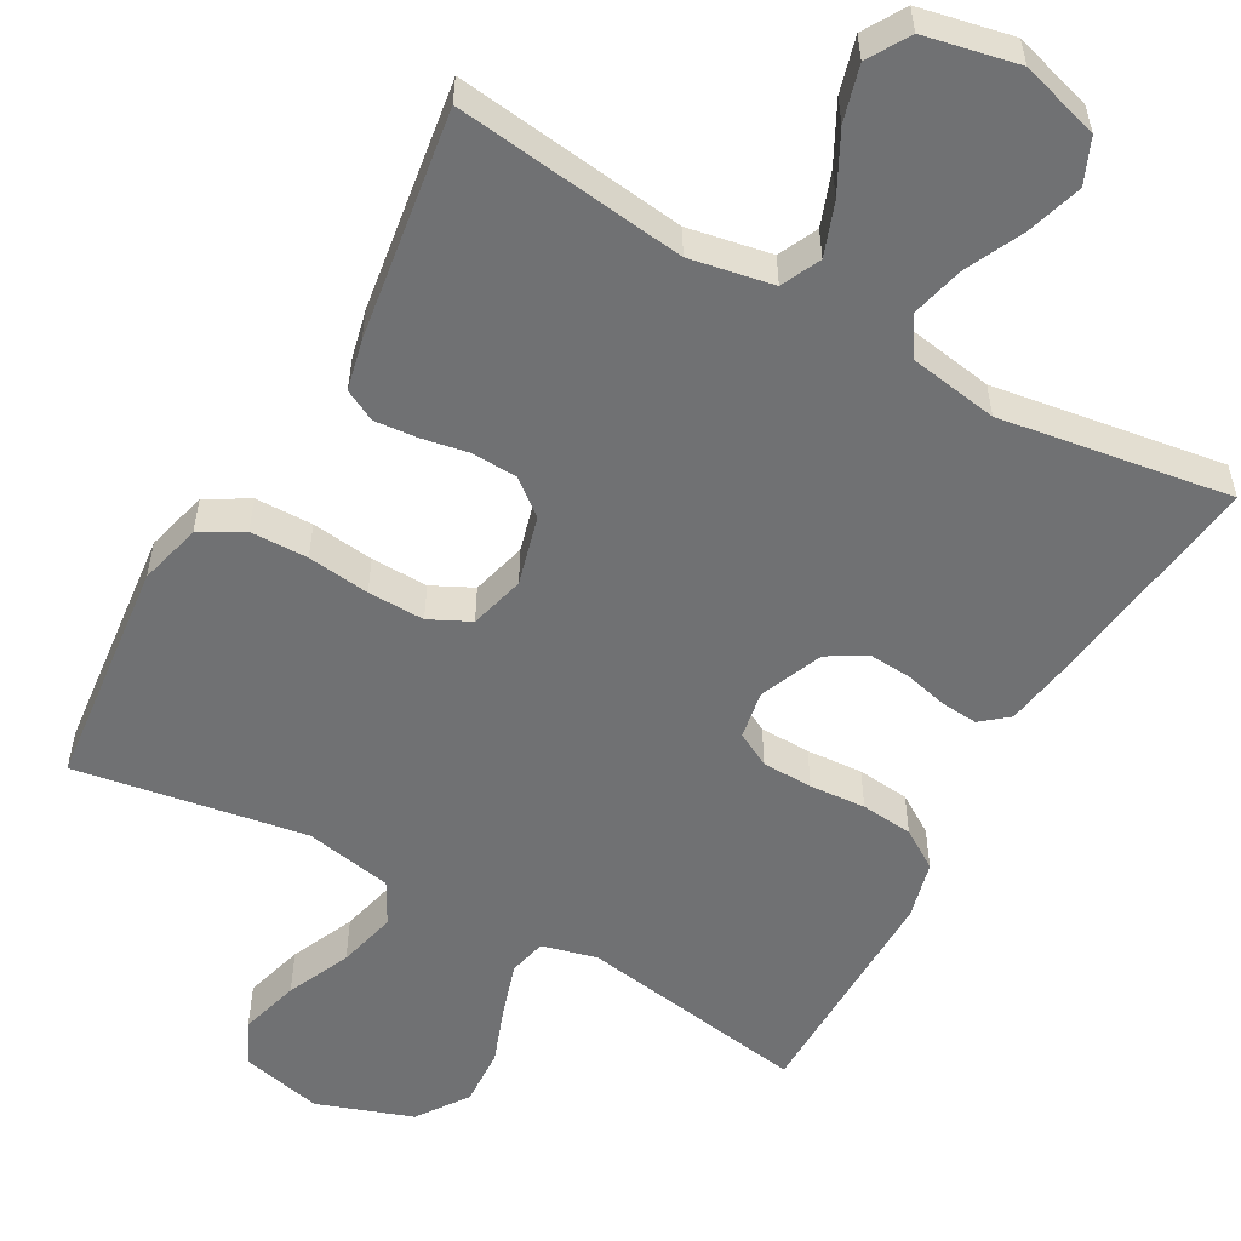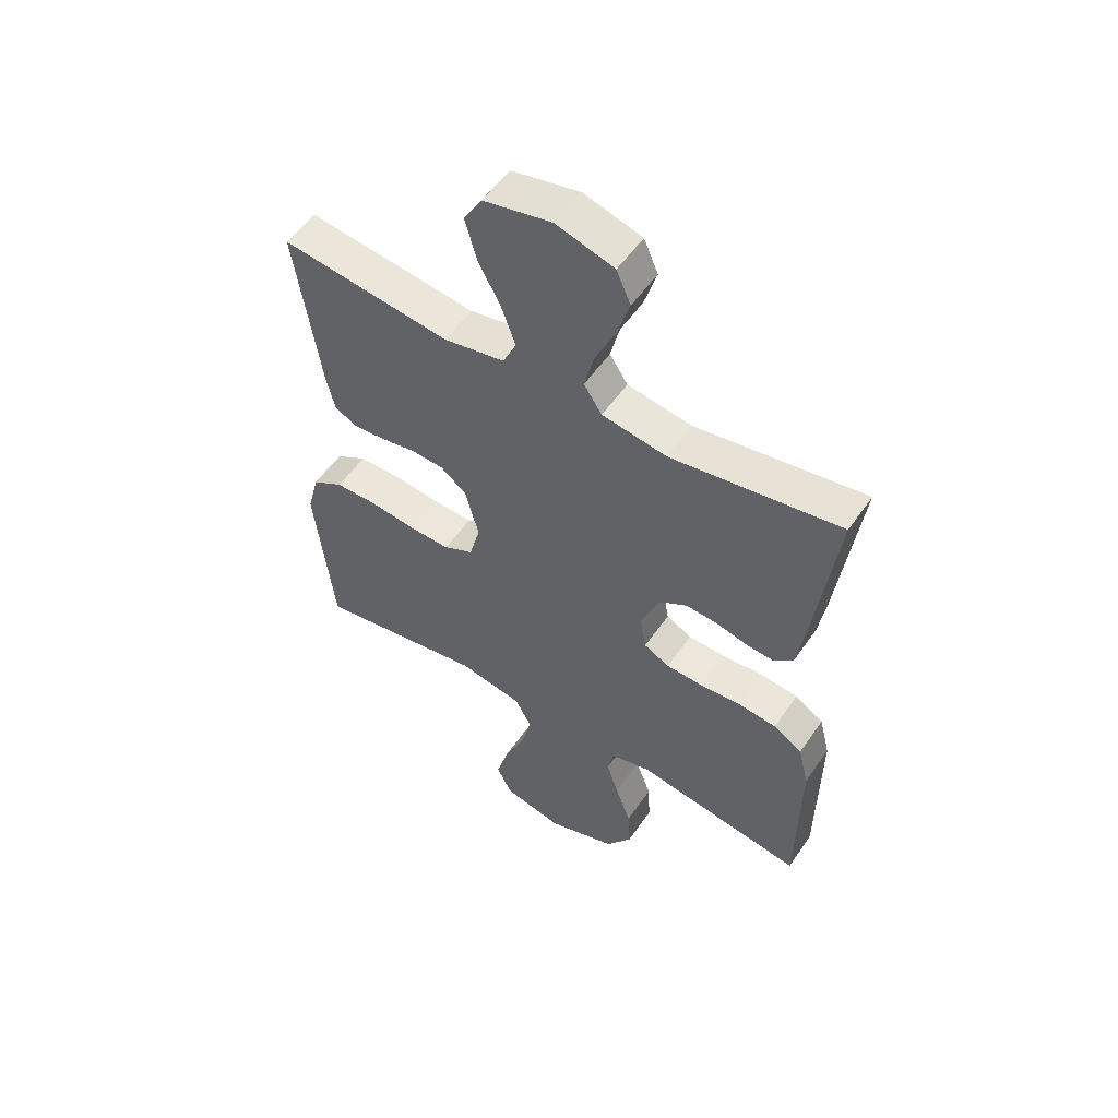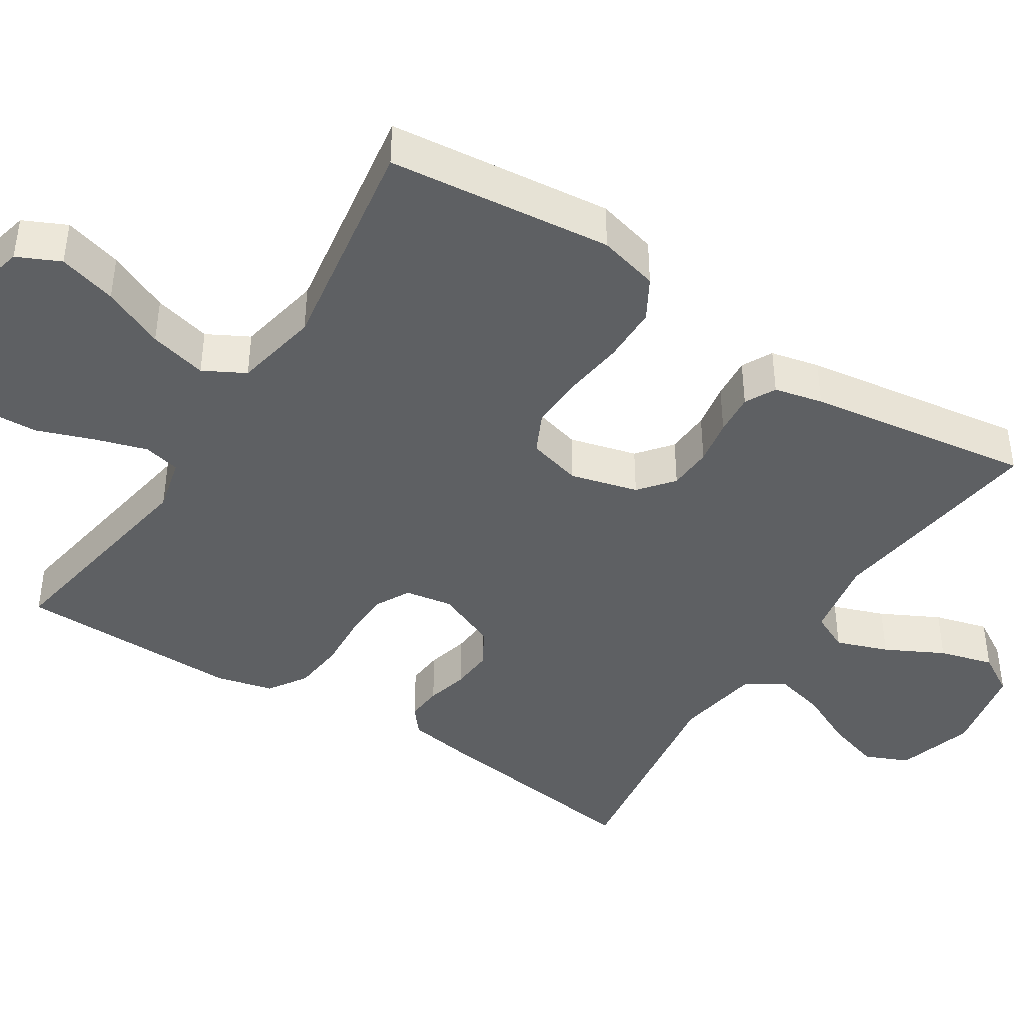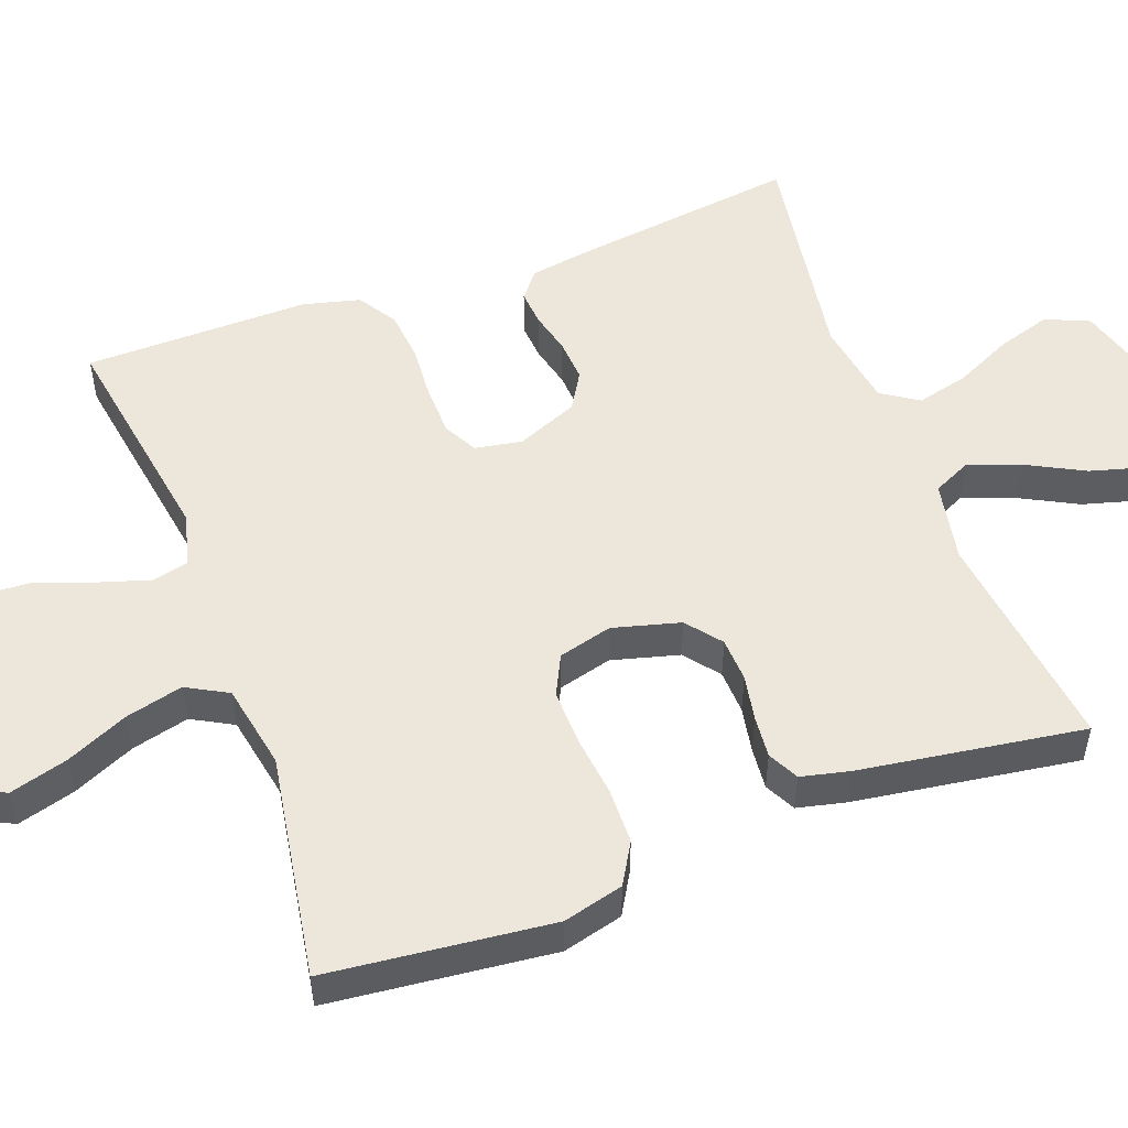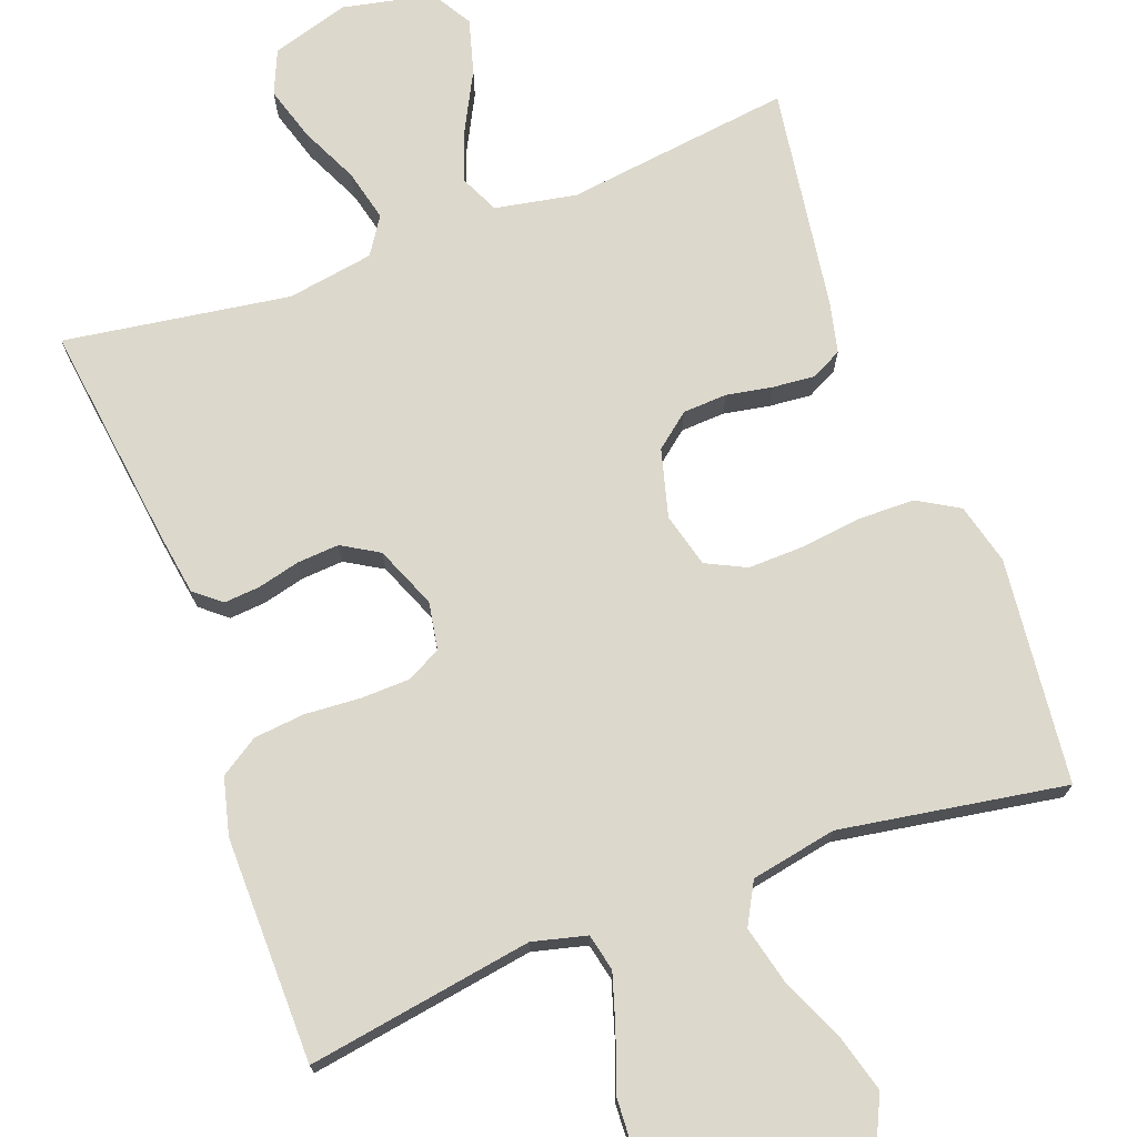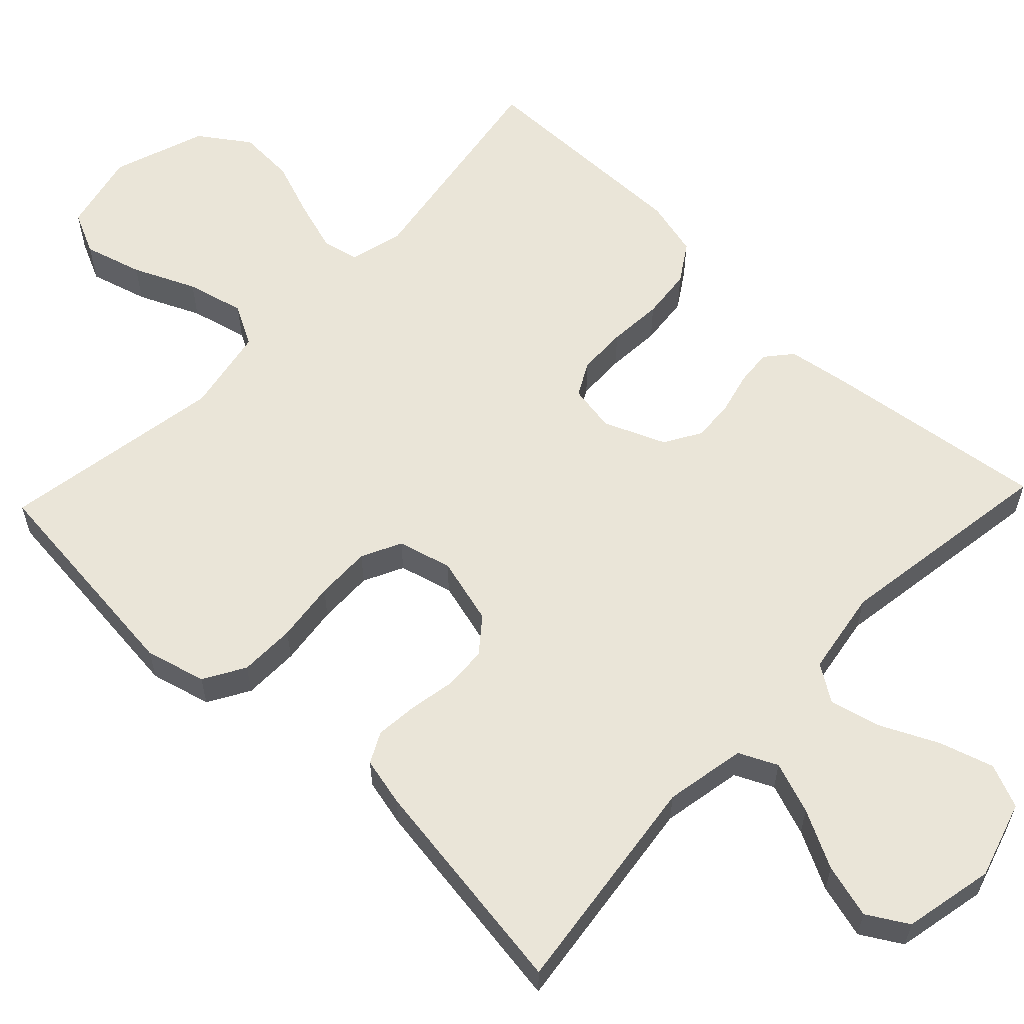
<metadata>
{"format":"obj","ext":"obj","renderer":"f3d","projection":"perspective","resolution":1024,"background":"white","views":[{"elev":-55.1,"azim":-29.2,"up":"+Y"},{"elev":54.3,"azim":33.8,"up":"+Z"},{"elev":-42.5,"azim":-122.8,"up":"+Y"},{"elev":52.7,"azim":-110.2,"up":"+Y"},{"elev":72.7,"azim":159.7,"up":"+Y"},{"elev":59.5,"azim":-46.4,"up":"+Y"}]}
</metadata>
<code>
v -0.5 0.07 0.5
v -0.2 0.07 0.461
v -0.092 0.07 0.481
v -0.068 0.07 0.532
v -0.093 0.07 0.601
v -0.133 0.07 0.678
v -0.153 0.07 0.75
v -0.121 0.07 0.804
v 0 0.07 0.829
v 0.103 0.07 0.798
v 0.128 0.07 0.74
v 0.106 0.07 0.668
v 0.07 0.07 0.592
v 0.053 0.07 0.523
v 0.085 0.07 0.474
v 0.2 0.07 0.455
v 0.5 0.07 0.5
v 0.461 0.07 0.2
v 0.448 0.07 0.118
v 0.413 0.07 0.089
v 0.365 0.07 0.093
v 0.309 0.07 0.107
v 0.253 0.07 0.111
v 0.204 0.07 0.082
v 0.17 0.07 0
v 0.181 0.07 -0.063
v 0.226 0.07 -0.087
v 0.292 0.07 -0.089
v 0.365 0.07 -0.084
v 0.433 0.07 -0.091
v 0.484 0.07 -0.124
v 0.503 0.07 -0.2
v 0.5 0.07 -0.5
v 0.2 0.07 -0.451
v 0.128 0.07 -0.469
v 0.117 0.07 -0.518
v 0.138 0.07 -0.586
v 0.166 0.07 -0.663
v 0.17 0.07 -0.739
v 0.124 0.07 -0.805
v 0 0.07 -0.848
v -0.107 0.07 -0.823
v -0.134 0.07 -0.766
v -0.112 0.07 -0.688
v -0.075 0.07 -0.605
v -0.056 0.07 -0.528
v -0.086 0.07 -0.473
v -0.2 0.07 -0.451
v -0.5 0.07 -0.5
v -0.532 0.07 -0.2
v -0.511 0.07 -0.119
v -0.456 0.07 -0.087
v -0.381 0.07 -0.086
v -0.3 0.07 -0.096
v -0.226 0.07 -0.098
v -0.173 0.07 -0.072
v -0.154 0.07 0
v -0.178 0.07 0.09
v -0.224 0.07 0.127
v -0.283 0.07 0.13
v -0.344 0.07 0.119
v -0.4 0.07 0.114
v -0.441 0.07 0.135
v -0.456 0.07 0.2
v -0.5 0 0.5
v -0.2 0 0.461
v -0.092 0 0.481
v -0.068 0 0.532
v -0.093 0 0.601
v -0.133 0 0.678
v -0.153 0 0.75
v -0.121 0 0.804
v 0 0 0.829
v 0.103 0 0.798
v 0.128 0 0.74
v 0.106 0 0.668
v 0.07 0 0.592
v 0.053 0 0.523
v 0.085 0 0.474
v 0.2 0 0.455
v 0.5 0 0.5
v 0.461 0 0.2
v 0.448 0 0.118
v 0.413 0 0.089
v 0.365 0 0.093
v 0.309 0 0.107
v 0.253 0 0.111
v 0.204 0 0.082
v 0.17 0 0
v 0.181 0 -0.063
v 0.226 0 -0.087
v 0.292 0 -0.089
v 0.365 0 -0.084
v 0.433 0 -0.091
v 0.484 0 -0.124
v 0.503 0 -0.2
v 0.5 0 -0.5
v 0.2 0 -0.451
v 0.128 0 -0.469
v 0.117 0 -0.518
v 0.138 0 -0.586
v 0.166 0 -0.663
v 0.17 0 -0.739
v 0.124 0 -0.805
v 0 0 -0.848
v -0.107 0 -0.823
v -0.134 0 -0.766
v -0.112 0 -0.688
v -0.075 0 -0.605
v -0.056 0 -0.528
v -0.086 0 -0.473
v -0.2 0 -0.451
v -0.5 0 -0.5
v -0.532 0 -0.2
v -0.511 0 -0.119
v -0.456 0 -0.087
v -0.381 0 -0.086
v -0.3 0 -0.096
v -0.226 0 -0.098
v -0.173 0 -0.072
v -0.154 0 0
v -0.178 0 0.09
v -0.224 0 0.127
v -0.283 0 0.13
v -0.344 0 0.119
v -0.4 0 0.114
v -0.441 0 0.135
v -0.456 0 0.2
f 63 64 1 2
f 60 61 62 63
f 60 63 2 3
f 59 60 3
f 58 59 3 4
f 57 58 4
f 51 52 53 54
f 51 54 55
f 48 49 50 51
f 47 48 51 55
f 46 47 55 56
f 42 43 44 45
f 42 45 46
f 41 42 46
f 40 41 46
f 37 38 39 40
f 36 37 40 46
f 35 36 46 56
f 31 32 33 34
f 28 29 30 31
f 27 28 31 34
f 26 27 34 35
f 19 20 21 22
f 19 22 23
f 16 17 18 19
f 15 16 19 23
f 14 15 23 24
f 10 11 12 13
f 10 13 14
f 9 10 14
f 8 9 14
f 5 6 7 8
f 4 5 8 14
f 57 4 14 24
f 25 26 35 56
f 24 25 56 57
f 66 65 128 127
f 127 126 125 124
f 67 66 127 124
f 67 124 123
f 68 67 123 122
f 68 122 121
f 118 117 116 115
f 119 118 115
f 115 114 113 112
f 119 115 112 111
f 120 119 111 110
f 109 108 107 106
f 110 109 106
f 110 106 105
f 110 105 104
f 104 103 102 101
f 110 104 101 100
f 120 110 100 99
f 98 97 96 95
f 95 94 93 92
f 98 95 92 91
f 99 98 91 90
f 86 85 84 83
f 87 86 83
f 83 82 81 80
f 87 83 80 79
f 88 87 79 78
f 77 76 75 74
f 78 77 74
f 78 74 73
f 78 73 72
f 72 71 70 69
f 78 72 69 68
f 88 78 68 121
f 120 99 90 89
f 121 120 89 88
f 1 65 66 2
f 2 66 67 3
f 3 67 68 4
f 4 68 69 5
f 5 69 70 6
f 6 70 71 7
f 7 71 72 8
f 8 72 73 9
f 9 73 74 10
f 10 74 75 11
f 11 75 76 12
f 12 76 77 13
f 13 77 78 14
f 14 78 79 15
f 15 79 80 16
f 16 80 81 17
f 17 81 82 18
f 18 82 83 19
f 19 83 84 20
f 20 84 85 21
f 21 85 86 22
f 22 86 87 23
f 23 87 88 24
f 24 88 89 25
f 25 89 90 26
f 26 90 91 27
f 27 91 92 28
f 28 92 93 29
f 29 93 94 30
f 30 94 95 31
f 31 95 96 32
f 32 96 97 33
f 33 97 98 34
f 34 98 99 35
f 35 99 100 36
f 36 100 101 37
f 37 101 102 38
f 38 102 103 39
f 39 103 104 40
f 40 104 105 41
f 41 105 106 42
f 42 106 107 43
f 43 107 108 44
f 44 108 109 45
f 45 109 110 46
f 46 110 111 47
f 47 111 112 48
f 48 112 113 49
f 49 113 114 50
f 50 114 115 51
f 51 115 116 52
f 52 116 117 53
f 53 117 118 54
f 54 118 119 55
f 55 119 120 56
f 56 120 121 57
f 57 121 122 58
f 58 122 123 59
f 59 123 124 60
f 60 124 125 61
f 61 125 126 62
f 62 126 127 63
f 63 127 128 64
f 64 128 65 1

</code>
